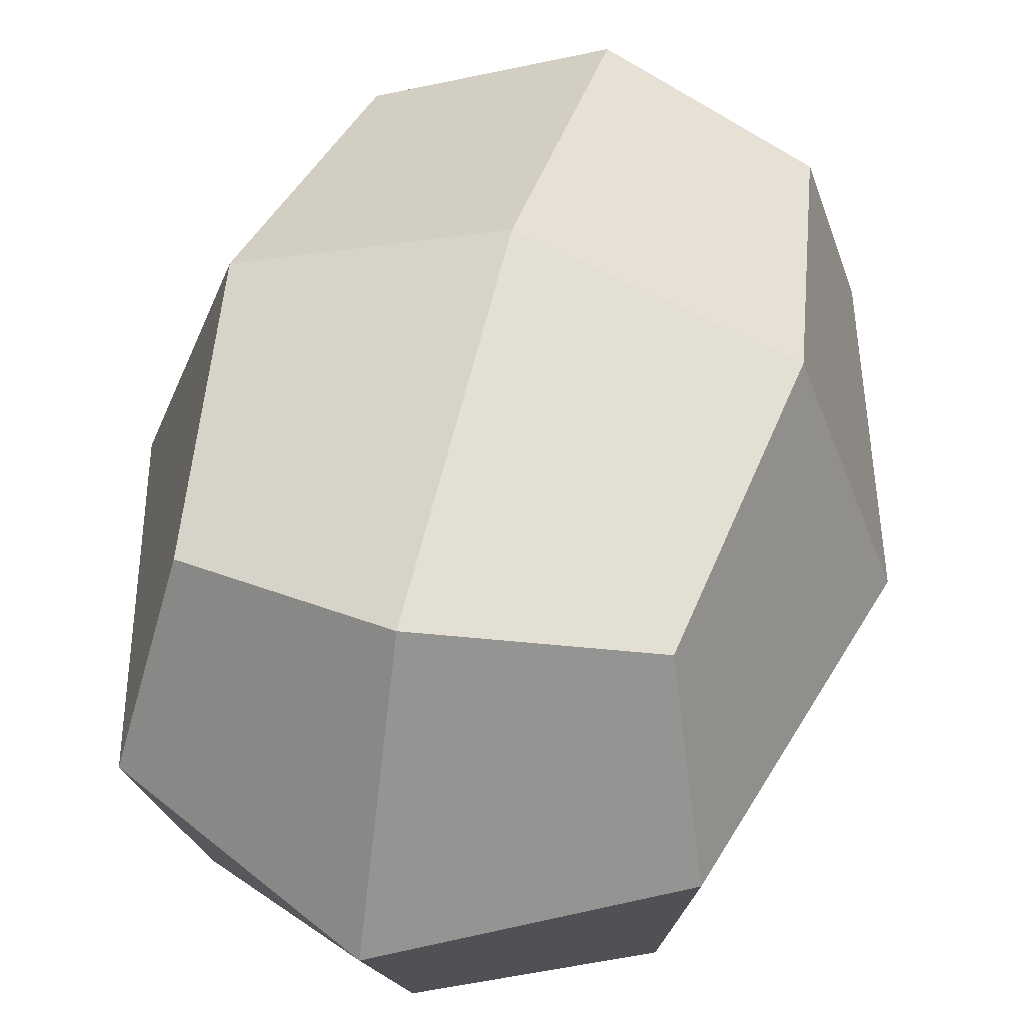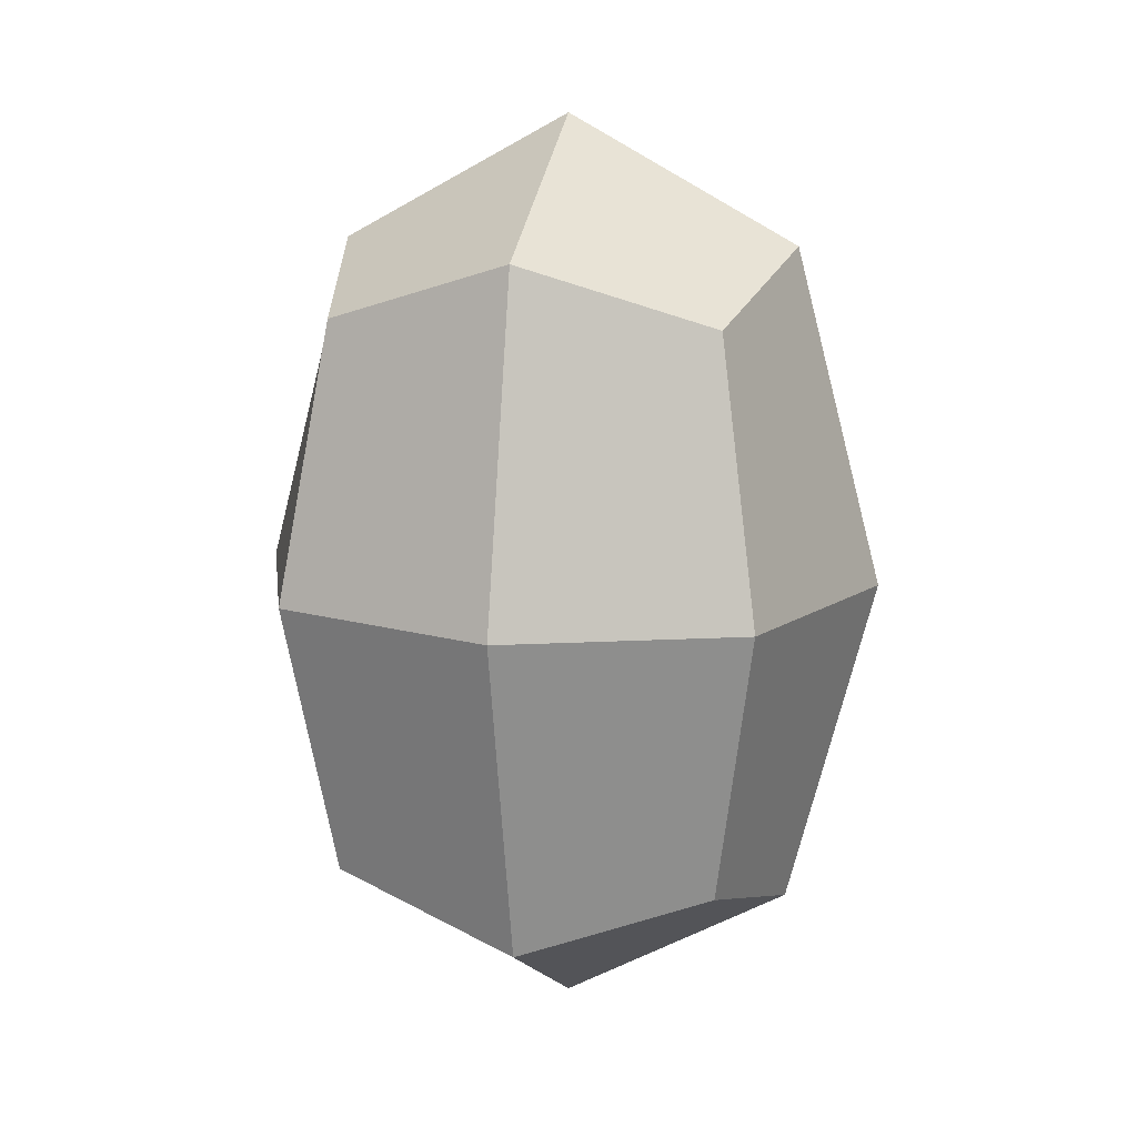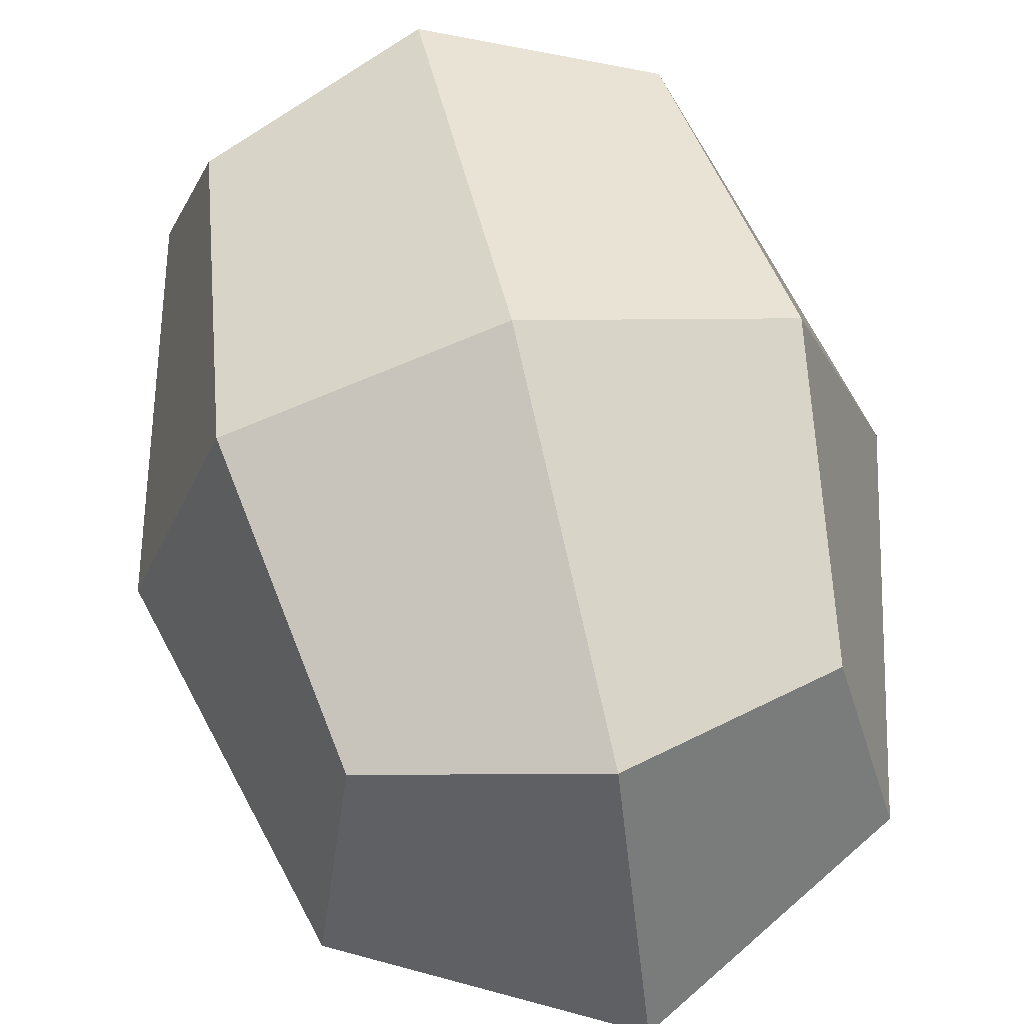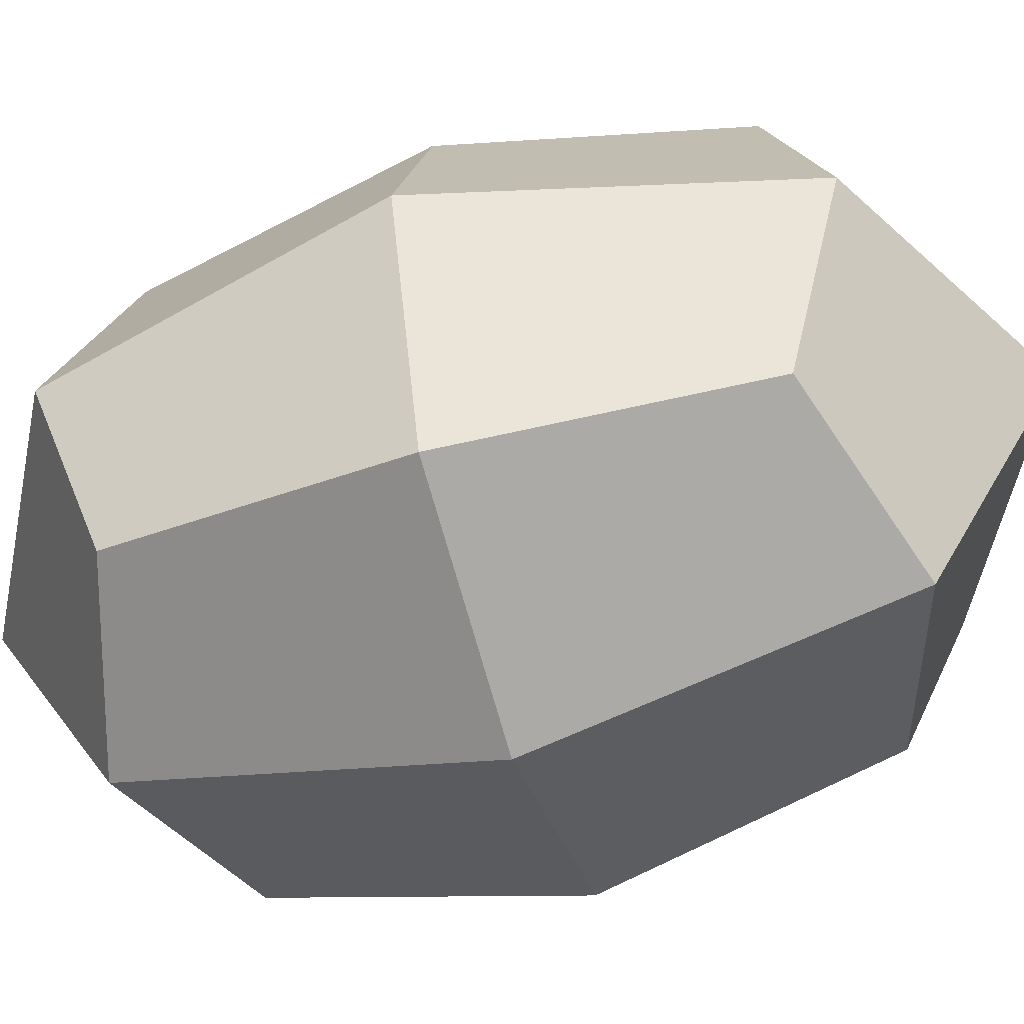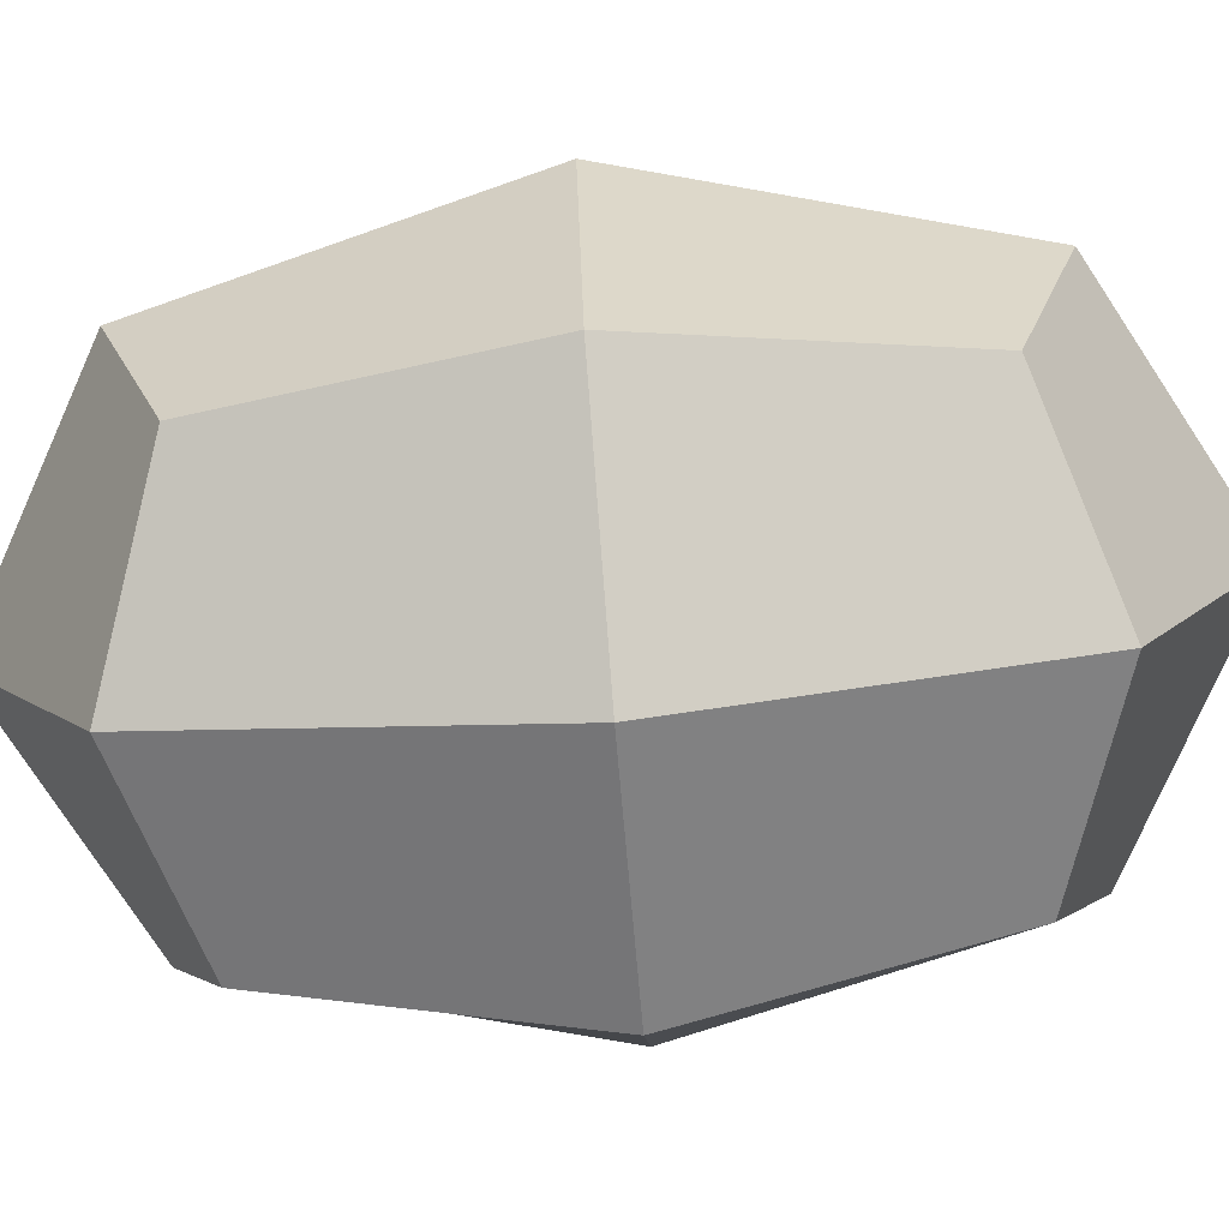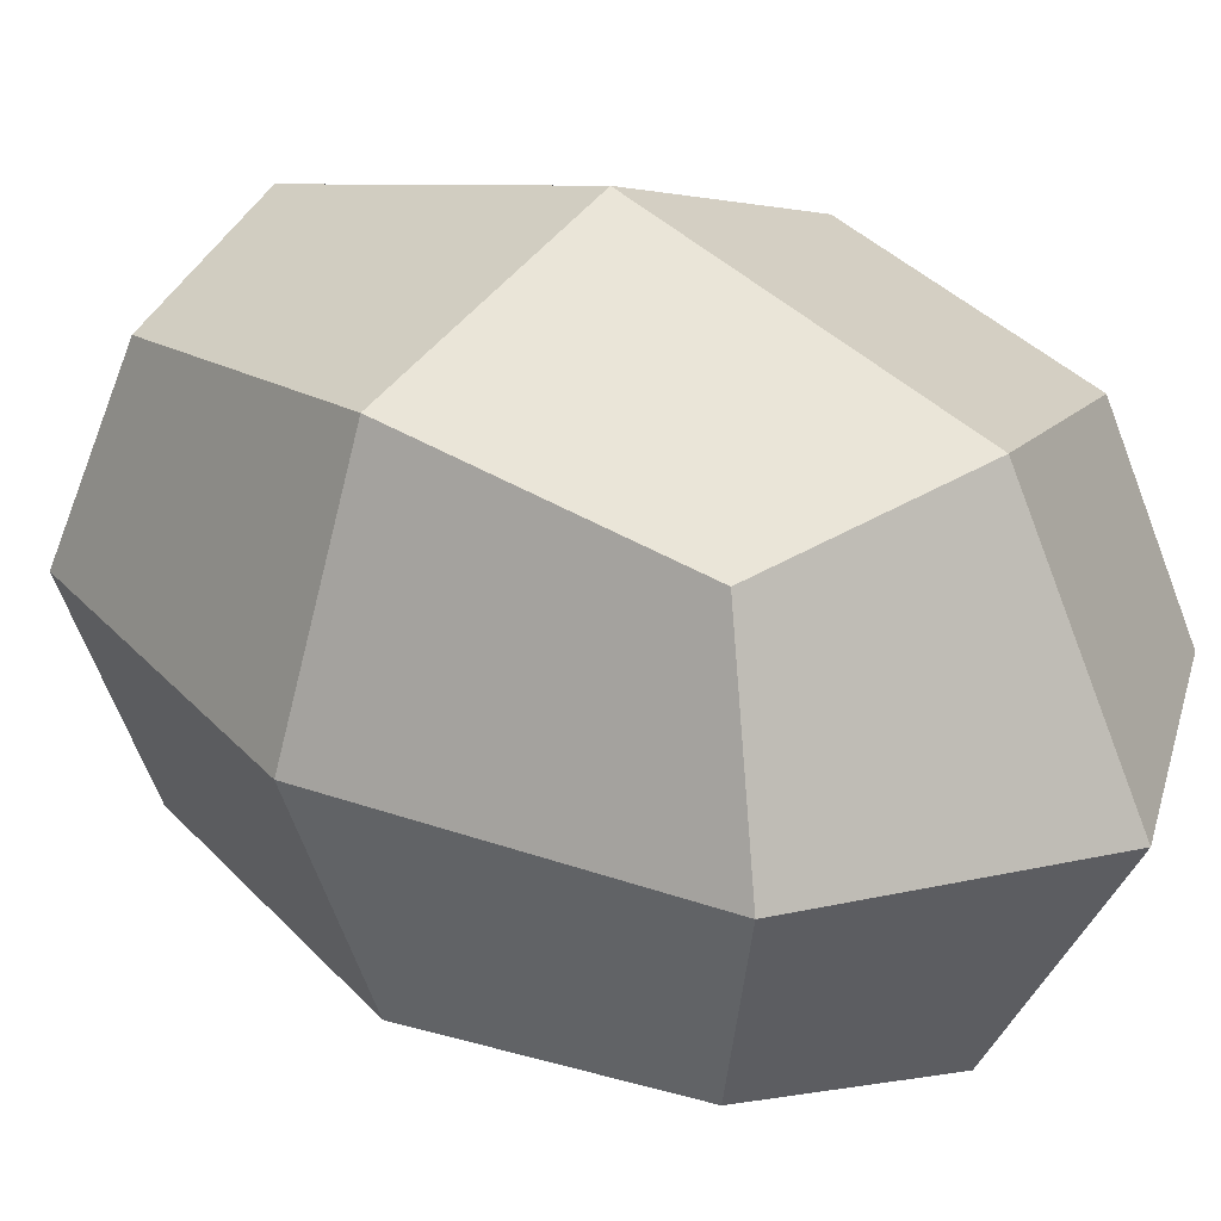
<metadata>
{"format":"obj","ext":"obj","renderer":"f3d","projection":"perspective","resolution":1024,"background":"white","views":[{"elev":47.6,"azim":-165.9,"up":"+Z"},{"elev":13.0,"azim":13.4,"up":"+Y"},{"elev":63.4,"azim":166.8,"up":"+Z"},{"elev":-54.2,"azim":107.2,"up":"+Z"},{"elev":-78.0,"azim":94.7,"up":"+Z"},{"elev":28.0,"azim":133.0,"up":"+Z"}]}
</metadata>
<code>
o misc018
v 0.1921 0.01325 -0.03909
v 0.1921 0.02037 -0.03909
v 0.1921 0.01325 -0.044
v 0.1921 0.02037 -0.044
v 0.197 0.01325 -0.03909
v 0.197 0.02037 -0.03909
v 0.197 0.01325 -0.044
v 0.197 0.02037 -0.044
v 0.1915 0.01247 -0.04154
v 0.1915 0.01681 -0.03855
v 0.1915 0.02115 -0.04154
v 0.1915 0.01681 -0.04454
v 0.1945 0.01247 -0.04454
v 0.1945 0.02115 -0.04454
v 0.1975 0.01681 -0.04454
v 0.1975 0.01247 -0.04154
v 0.1975 0.02115 -0.04154
v 0.1975 0.01681 -0.03855
v 0.1945 0.01247 -0.03855
v 0.1945 0.02115 -0.03855
v 0.1904 0.01681 -0.04154
v 0.1945 0.01681 -0.04566
v 0.1987 0.01681 -0.04154
v 0.1945 0.01681 -0.03742
v 0.1945 0.01083 -0.04154
v 0.1945 0.02279 -0.04154
f 1 10 21 9
f 10 2 11 21
f 21 11 4 12
f 9 21 12 3
f 3 12 22 13
f 12 4 14 22
f 22 14 8 15
f 13 22 15 7
f 7 15 23 16
f 15 8 17 23
f 23 17 6 18
f 16 23 18 5
f 5 18 24 19
f 18 6 20 24
f 24 20 2 10
f 19 24 10 1
f 3 13 25 9
f 13 7 16 25
f 25 16 5 19
f 9 25 19 1
f 8 14 26 17
f 14 4 11 26
f 26 11 2 20
f 17 26 20 6

</code>
